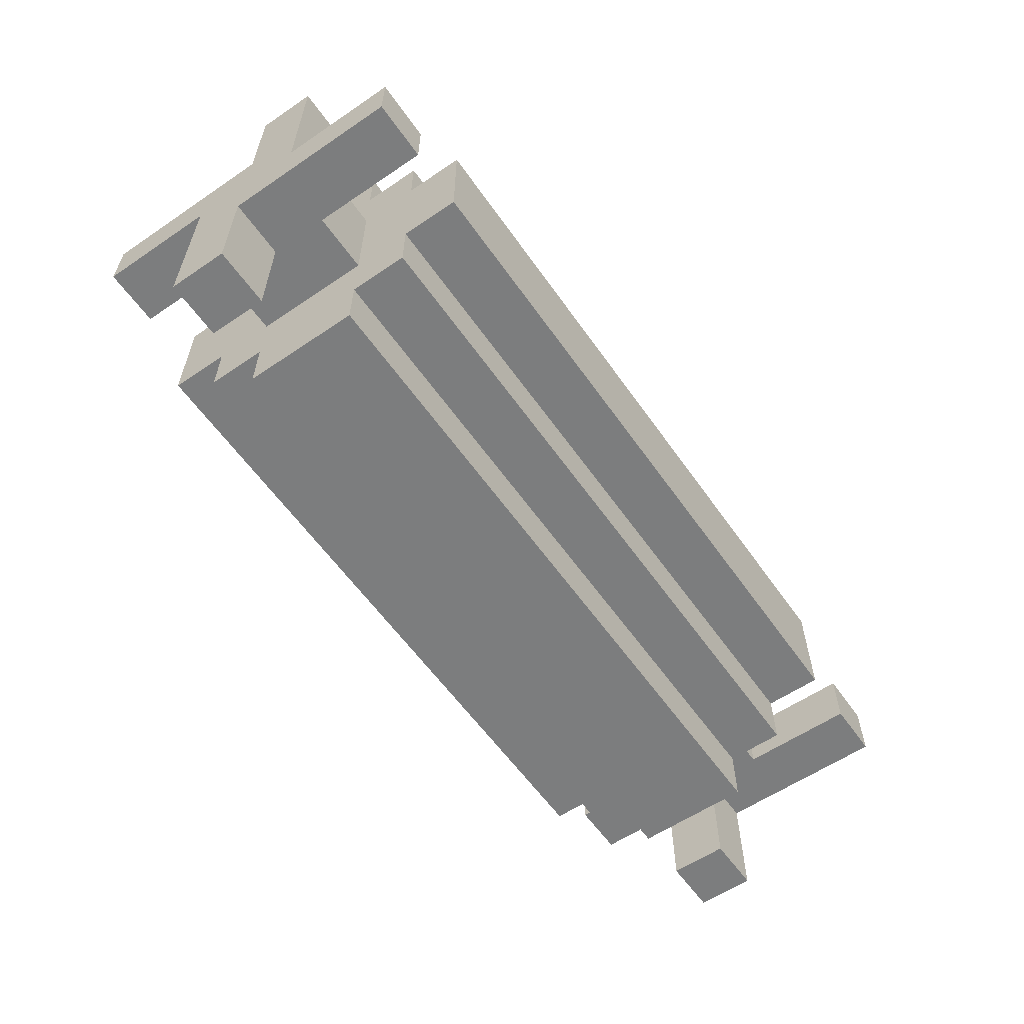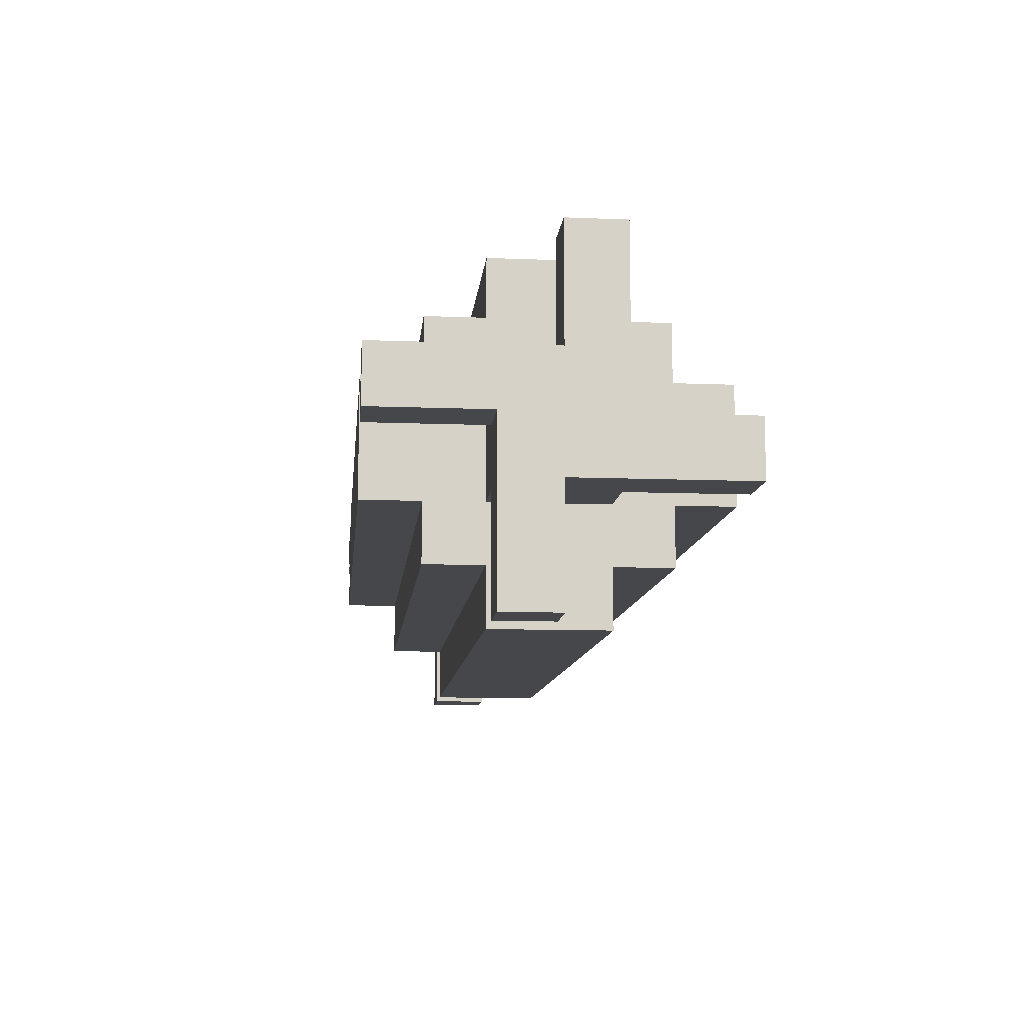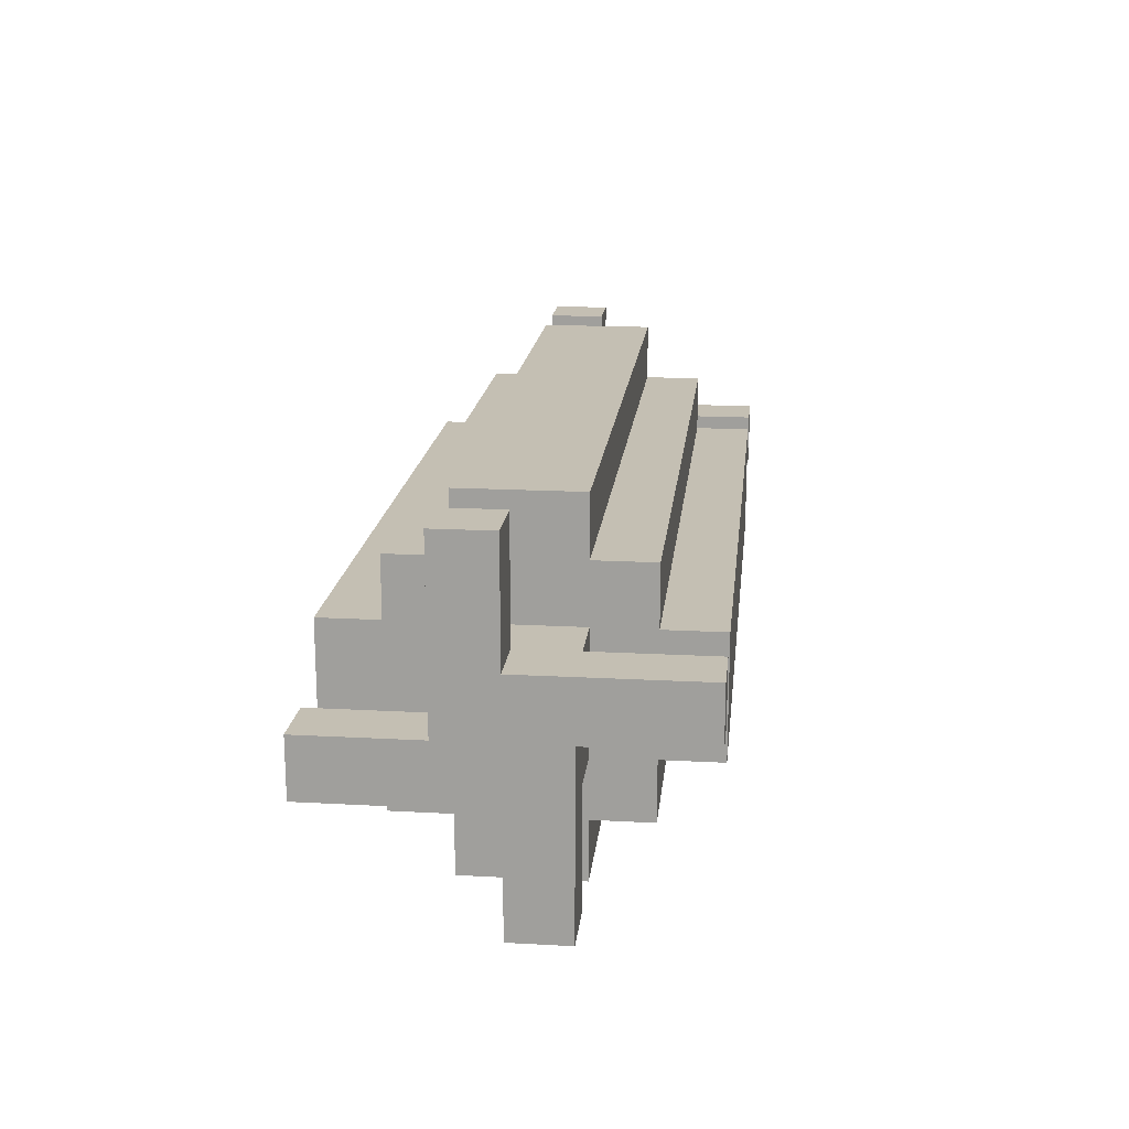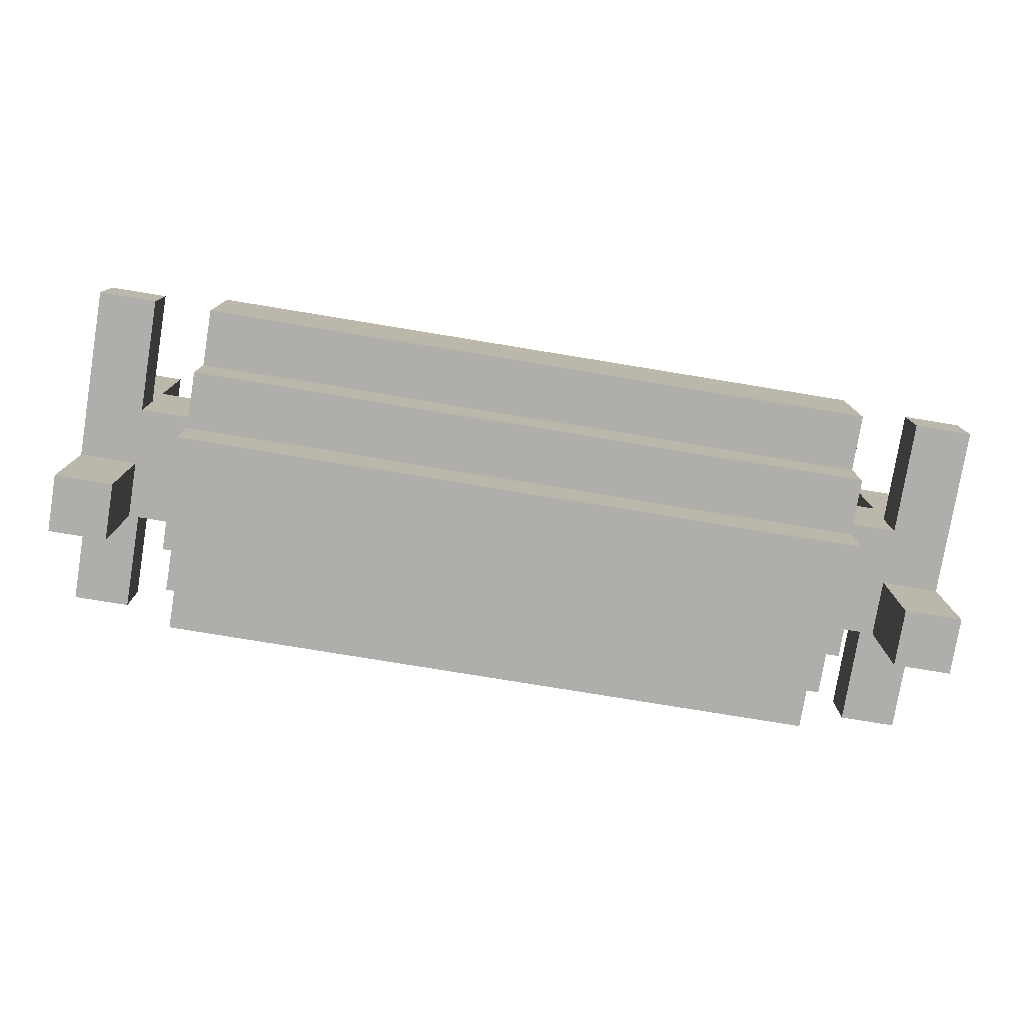
<metadata>
{"format":"obj","ext":"obj","renderer":"f3d","projection":"perspective","resolution":1024,"background":"white","views":[{"elev":-59.0,"azim":124.9,"up":"+Z"},{"elev":-10.8,"azim":84.4,"up":"+Y"},{"elev":17.7,"azim":-83.9,"up":"+Z"},{"elev":-77.9,"azim":170.7,"up":"+Y"}]}
</metadata>
<code>
o
v -0.8 2.9 2.3
v -0.8 2.9 2.2
v -0.8 3.1 2.2
v -0.8 3.1 1.9
v -0.8 3.2 2.5
v -0.8 3.2 2.3
v -0.8 3.2 2.1
v -0.8 3.2 1.9
v -0.8 3.3 2.5
v -0.8 3.3 2.2
v -0.8 3.5 2.2
v -0.8 3.5 2.1
v -0.6 2.9 2.3
v -0.6 2.9 2.1
v -0.6 3 2.4
v -0.6 3 2.3
v -0.6 3 2.1
v -0.6 3 2
v -0.6 3.1 2.5
v -0.6 3.1 2.4
v -0.6 3.1 2.3
v -0.6 3.1 2.1
v -0.6 3.1 2
v -0.6 3.1 1.9
v -0.6 3.3 2.5
v -0.6 3.3 2.4
v -0.6 3.3 2.3
v -0.6 3.3 2.1
v -0.6 3.3 2
v -0.6 3.3 1.9
v -0.6 3.4 2.4
v -0.6 3.4 2.3
v -0.6 3.4 2.1
v -0.6 3.4 2
v -0.6 3.5 2.3
v -0.6 3.5 2.1
v 0.7 2.9 2.3
v 0.7 2.9 2.2
v 0.7 3.1 2.3
v 0.7 3.1 2.2
v 0.7 3.1 2.1
v 0.7 3.1 1.9
v 0.7 3.2 2.5
v 0.7 3.2 2.3
v 0.7 3.2 2.1
v 0.7 3.2 1.9
v 0.7 3.3 2.5
v 0.7 3.3 2.3
v 0.7 3.3 2.2
v 0.7 3.3 2.1
v 0.7 3.5 2.2
v 0.7 3.5 2.1
v -0.7 2.9 2.3
v -0.7 2.9 2.2
v -0.7 3.1 2.3
v -0.7 3.1 2.2
v -0.7 3.1 2.1
v -0.7 3.1 1.9
v -0.7 3.2 2.5
v -0.7 3.2 2.3
v -0.7 3.2 2.1
v -0.7 3.2 1.9
v -0.7 3.3 2.5
v -0.7 3.3 2.3
v -0.7 3.3 2.2
v -0.7 3.3 2.1
v -0.7 3.5 2.2
v -0.7 3.5 2.1
v 0.6 2.9 2.3
v 0.6 2.9 2.1
v 0.6 3 2.4
v 0.6 3 2.3
v 0.6 3 2.1
v 0.6 3 2
v 0.6 3.1 2.5
v 0.6 3.1 2.4
v 0.6 3.1 2.3
v 0.6 3.1 2.1
v 0.6 3.1 2
v 0.6 3.1 1.9
v 0.6 3.3 2.5
v 0.6 3.3 2.4
v 0.6 3.3 2.3
v 0.6 3.3 2.1
v 0.6 3.3 2
v 0.6 3.3 1.9
v 0.6 3.4 2.4
v 0.6 3.4 2.3
v 0.6 3.4 2.1
v 0.6 3.4 2
v 0.6 3.5 2.3
v 0.6 3.5 2.1
v 0.8 2.9 2.3
v 0.8 2.9 2.2
v 0.8 3.1 2.2
v 0.8 3.1 1.9
v 0.8 3.2 2.5
v 0.8 3.2 2.3
v 0.8 3.2 2.1
v 0.8 3.2 1.9
v 0.8 3.3 2.5
v 0.8 3.3 2.2
v 0.8 3.5 2.2
v 0.8 3.5 2.1
v -0.8 3.2 2.5
v -0.8 3.3 2.5
v -0.7 3.2 2.5
v -0.7 3.3 2.5
v -0.6 3.1 2.5
v -0.6 3.3 2.5
v -0.4 3.1 2.5
v -0.4 3.3 2.5
v 0.4 3.1 2.5
v 0.4 3.3 2.5
v 0.6 3.1 2.5
v 0.6 3.3 2.5
v 0.7 3.2 2.5
v 0.7 3.3 2.5
v 0.8 3.2 2.5
v 0.8 3.3 2.5
v -0.6 3 2.4
v -0.6 3.1 2.4
v -0.6 3.3 2.4
v -0.6 3.4 2.4
v -0.4 3 2.4
v -0.4 3.1 2.4
v -0.4 3.3 2.4
v -0.4 3.4 2.4
v 0.4 3 2.4
v 0.4 3.1 2.4
v 0.4 3.3 2.4
v 0.4 3.4 2.4
v 0.6 3 2.4
v 0.6 3.1 2.4
v 0.6 3.3 2.4
v 0.6 3.4 2.4
v -0.8 2.9 2.3
v -0.8 3.2 2.3
v -0.7 2.9 2.3
v -0.7 3.1 2.3
v -0.7 3.2 2.3
v -0.7 3.3 2.3
v -0.6 2.9 2.3
v -0.6 3 2.3
v -0.6 3.1 2.3
v -0.6 3.3 2.3
v -0.6 3.4 2.3
v -0.6 3.5 2.3
v -0.4 2.9 2.3
v -0.4 3 2.3
v -0.4 3.4 2.3
v -0.4 3.5 2.3
v 0.4 2.9 2.3
v 0.4 3 2.3
v 0.4 3.4 2.3
v 0.4 3.5 2.3
v 0.6 2.9 2.3
v 0.6 3 2.3
v 0.6 3.1 2.3
v 0.6 3.3 2.3
v 0.6 3.4 2.3
v 0.6 3.5 2.3
v 0.7 2.9 2.3
v 0.7 3.1 2.3
v 0.7 3.2 2.3
v 0.7 3.3 2.3
v 0.8 2.9 2.3
v 0.8 3.2 2.3
v -0.8 3.3 2.2
v -0.8 3.5 2.2
v -0.7 3.3 2.2
v -0.7 3.5 2.2
v 0.7 3.3 2.2
v 0.7 3.5 2.2
v 0.8 3.3 2.2
v 0.8 3.5 2.2
v -0.8 2.9 2.2
v -0.8 3.1 2.2
v -0.7 2.9 2.2
v -0.7 3.1 2.2
v 0.7 2.9 2.2
v 0.7 3.1 2.2
v 0.8 2.9 2.2
v 0.8 3.1 2.2
v -0.8 3.2 2.1
v -0.8 3.5 2.1
v -0.7 3.1 2.1
v -0.7 3.2 2.1
v -0.7 3.3 2.1
v -0.7 3.5 2.1
v -0.6 2.9 2.1
v -0.6 3 2.1
v -0.6 3.1 2.1
v -0.6 3.3 2.1
v -0.6 3.4 2.1
v -0.6 3.5 2.1
v -0.4 2.9 2.1
v -0.4 3 2.1
v -0.4 3.4 2.1
v -0.4 3.5 2.1
v 0.4 2.9 2.1
v 0.4 3 2.1
v 0.4 3.4 2.1
v 0.4 3.5 2.1
v 0.6 2.9 2.1
v 0.6 3 2.1
v 0.6 3.1 2.1
v 0.6 3.3 2.1
v 0.6 3.4 2.1
v 0.6 3.5 2.1
v 0.7 3.1 2.1
v 0.7 3.2 2.1
v 0.7 3.3 2.1
v 0.7 3.5 2.1
v 0.8 3.2 2.1
v 0.8 3.5 2.1
v -0.6 3 2
v -0.6 3.1 2
v -0.6 3.3 2
v -0.6 3.4 2
v -0.4 3 2
v -0.4 3.1 2
v -0.4 3.3 2
v -0.4 3.4 2
v -0.3 3.1 2
v -0.3 3.3 2
v -0.1 3.3 2
v 0.1 3.3 2
v 0.3 3.1 2
v 0.3 3.3 2
v 0.4 3 2
v 0.4 3.1 2
v 0.4 3.3 2
v 0.4 3.4 2
v 0.6 3 2
v 0.6 3.1 2
v 0.6 3.3 2
v 0.6 3.4 2
v -0.8 3.1 1.9
v -0.8 3.2 1.9
v -0.7 3.1 1.9
v -0.7 3.2 1.9
v -0.6 3.1 1.9
v -0.6 3.3 1.9
v -0.4 3.1 1.9
v -0.4 3.3 1.9
v -0.3 3.1 1.9
v -0.3 3.3 1.9
v -0.1 3.2 1.9
v -0.1 3.3 1.9
v 0.1 3.2 1.9
v 0.1 3.3 1.9
v 0.3 3.1 1.9
v 0.3 3.3 1.9
v 0.4 3.1 1.9
v 0.4 3.3 1.9
v 0.6 3.1 1.9
v 0.6 3.3 1.9
v 0.7 3.1 1.9
v 0.7 3.2 1.9
v 0.8 3.1 1.9
v 0.8 3.2 1.9
v -0.8 2.9 2.3
v -0.7 2.9 2.3
v -0.6 2.9 2.3
v -0.4 2.9 2.3
v 0.4 2.9 2.3
v 0.6 2.9 2.3
v 0.7 2.9 2.3
v 0.8 2.9 2.3
v -0.8 2.9 2.2
v -0.7 2.9 2.2
v 0.7 2.9 2.2
v 0.8 2.9 2.2
v -0.6 2.9 2.1
v -0.4 2.9 2.1
v 0.4 2.9 2.1
v 0.6 2.9 2.1
v -0.6 3 2.4
v -0.4 3 2.4
v 0.4 3 2.4
v 0.6 3 2.4
v -0.6 3 2.3
v -0.4 3 2.3
v 0.4 3 2.3
v 0.6 3 2.3
v -0.6 3 2.1
v -0.4 3 2.1
v 0.4 3 2.1
v 0.6 3 2.1
v -0.6 3 2
v -0.4 3 2
v 0.4 3 2
v 0.6 3 2
v -0.6 3.1 2.5
v -0.4 3.1 2.5
v 0.4 3.1 2.5
v 0.6 3.1 2.5
v -0.6 3.1 2.4
v -0.4 3.1 2.4
v 0.4 3.1 2.4
v 0.6 3.1 2.4
v -0.7 3.1 2.3
v -0.6 3.1 2.3
v 0.6 3.1 2.3
v 0.7 3.1 2.3
v -0.8 3.1 2.2
v -0.7 3.1 2.2
v 0.7 3.1 2.2
v 0.8 3.1 2.2
v -0.7 3.1 2.1
v -0.6 3.1 2.1
v 0.6 3.1 2.1
v 0.7 3.1 2.1
v -0.6 3.1 2
v -0.4 3.1 2
v -0.3 3.1 2
v 0.3 3.1 2
v 0.4 3.1 2
v 0.6 3.1 2
v -0.8 3.1 1.9
v -0.7 3.1 1.9
v -0.6 3.1 1.9
v -0.4 3.1 1.9
v -0.3 3.1 1.9
v 0.3 3.1 1.9
v 0.4 3.1 1.9
v 0.6 3.1 1.9
v 0.7 3.1 1.9
v 0.8 3.1 1.9
v -0.8 3.2 2.5
v -0.7 3.2 2.5
v 0.7 3.2 2.5
v 0.8 3.2 2.5
v -0.8 3.2 2.3
v -0.7 3.2 2.3
v 0.7 3.2 2.3
v 0.8 3.2 2.3
v -0.8 3.2 2.1
v -0.7 3.2 2.1
v 0.7 3.2 2.1
v 0.8 3.2 2.1
v -0.8 3.2 1.9
v -0.7 3.2 1.9
v 0.7 3.2 1.9
v 0.8 3.2 1.9
v -0.8 3.3 2.5
v -0.7 3.3 2.5
v -0.6 3.3 2.5
v -0.4 3.3 2.5
v 0.4 3.3 2.5
v 0.6 3.3 2.5
v 0.7 3.3 2.5
v 0.8 3.3 2.5
v -0.6 3.3 2.4
v -0.4 3.3 2.4
v 0.4 3.3 2.4
v 0.6 3.3 2.4
v -0.7 3.3 2.3
v -0.6 3.3 2.3
v 0.6 3.3 2.3
v 0.7 3.3 2.3
v -0.8 3.3 2.2
v -0.7 3.3 2.2
v 0.7 3.3 2.2
v 0.8 3.3 2.2
v -0.7 3.3 2.1
v -0.6 3.3 2.1
v 0.6 3.3 2.1
v 0.7 3.3 2.1
v -0.6 3.3 2
v -0.4 3.3 2
v -0.3 3.3 2
v -0.1 3.3 2
v 0.1 3.3 2
v 0.3 3.3 2
v 0.4 3.3 2
v 0.6 3.3 2
v -0.6 3.3 1.9
v -0.4 3.3 1.9
v -0.3 3.3 1.9
v -0.1 3.3 1.9
v 0.1 3.3 1.9
v 0.3 3.3 1.9
v 0.4 3.3 1.9
v 0.6 3.3 1.9
v -0.6 3.4 2.4
v -0.4 3.4 2.4
v 0.4 3.4 2.4
v 0.6 3.4 2.4
v -0.6 3.4 2.3
v -0.4 3.4 2.3
v 0.4 3.4 2.3
v 0.6 3.4 2.3
v -0.6 3.4 2.1
v -0.4 3.4 2.1
v 0.4 3.4 2.1
v 0.6 3.4 2.1
v -0.6 3.4 2
v -0.4 3.4 2
v 0.4 3.4 2
v 0.6 3.4 2
v -0.6 3.5 2.3
v -0.4 3.5 2.3
v 0.4 3.5 2.3
v 0.6 3.5 2.3
v -0.8 3.5 2.2
v -0.7 3.5 2.2
v 0.7 3.5 2.2
v 0.8 3.5 2.2
v -0.8 3.5 2.1
v -0.7 3.5 2.1
v -0.6 3.5 2.1
v -0.4 3.5 2.1
v 0.4 3.5 2.1
v 0.6 3.5 2.1
v 0.7 3.5 2.1
v 0.8 3.5 2.1
f 3 2 1
f 6 3 1
f 6 4 3
f 7 4 6
f 8 4 7
f 9 6 5
f 9 7 6
f 10 7 9
f 11 7 10
f 12 7 11
f 16 14 13
f 17 14 16
f 20 16 15
f 20 18 17
f 20 17 16
f 21 18 20
f 22 18 21
f 23 18 22
f 25 20 19
f 25 21 20
f 26 21 25
f 27 21 26
f 28 24 23
f 28 23 22
f 29 24 28
f 30 24 29
f 31 27 26
f 31 29 28
f 31 28 27
f 32 29 31
f 33 29 32
f 34 29 33
f 35 33 32
f 36 33 35
f 39 38 37
f 40 38 39
f 45 42 41
f 46 42 45
f 47 44 43
f 48 44 47
f 51 50 49
f 52 50 51
f 53 54 55
f 55 54 56
f 57 58 61
f 61 58 62
f 59 60 63
f 63 60 64
f 65 66 67
f 67 66 68
f 69 70 72
f 72 70 73
f 71 72 76
f 73 74 76
f 72 73 76
f 76 74 77
f 77 74 78
f 78 74 79
f 75 76 81
f 76 77 81
f 81 77 82
f 82 77 83
f 79 80 84
f 78 79 84
f 84 80 85
f 85 80 86
f 82 83 87
f 84 85 87
f 83 84 87
f 87 85 88
f 88 85 89
f 89 85 90
f 88 89 91
f 91 89 92
f 93 94 95
f 93 95 98
f 95 96 98
f 98 96 99
f 99 96 100
f 97 98 101
f 98 99 101
f 101 99 102
f 102 99 103
f 103 99 104
f 107 106 105
f 108 106 107
f 111 110 109
f 112 110 111
f 113 112 111
f 114 112 113
f 115 114 113
f 116 114 115
f 119 118 117
f 120 118 119
f 125 122 121
f 126 122 125
f 127 124 123
f 128 124 127
f 129 126 125
f 130 126 129
f 131 128 127
f 132 128 131
f 133 130 129
f 134 130 133
f 135 132 131
f 136 132 135
f 139 138 137
f 140 138 139
f 141 138 140
f 145 142 141
f 145 141 140
f 146 142 145
f 149 144 143
f 150 144 149
f 151 148 147
f 152 148 151
f 153 150 149
f 154 150 153
f 155 152 151
f 156 152 155
f 157 154 153
f 158 154 157
f 161 156 155
f 162 156 161
f 164 160 159
f 165 160 164
f 166 160 165
f 167 164 163
f 167 165 164
f 168 165 167
f 171 170 169
f 172 170 171
f 175 174 173
f 176 174 175
f 177 178 179
f 179 178 180
f 181 182 183
f 183 182 184
f 185 186 188
f 188 186 189
f 189 186 190
f 187 188 193
f 188 189 193
f 193 189 194
f 191 192 197
f 197 192 198
f 195 196 199
f 199 196 200
f 197 198 201
f 201 198 202
f 199 200 203
f 203 200 204
f 201 202 205
f 205 202 206
f 203 204 209
f 209 204 210
f 207 208 211
f 211 208 212
f 212 208 213
f 213 214 215
f 212 213 215
f 215 214 216
f 217 218 221
f 221 218 222
f 219 220 223
f 223 220 224
f 221 222 225
f 223 224 226
f 226 224 227
f 227 224 228
f 221 225 229
f 228 224 230
f 221 229 231
f 231 229 232
f 230 224 233
f 233 224 234
f 231 232 235
f 235 232 236
f 233 234 237
f 237 234 238
f 239 240 241
f 241 240 242
f 243 244 245
f 245 244 246
f 245 246 247
f 247 246 248
f 247 248 249
f 249 248 250
f 247 249 251
f 249 250 251
f 251 250 252
f 247 251 253
f 251 252 253
f 253 252 254
f 253 254 255
f 255 254 256
f 255 256 257
f 257 256 258
f 259 260 261
f 261 260 262
f 271 264 263
f 272 264 271
f 273 270 269
f 274 270 273
f 275 266 265
f 276 267 266
f 276 266 275
f 277 268 267
f 277 267 276
f 278 268 277
f 283 280 279
f 284 281 280
f 284 280 283
f 285 282 281
f 285 281 284
f 286 282 285
f 291 288 287
f 292 289 288
f 292 288 291
f 293 290 289
f 293 289 292
f 294 290 293
f 299 296 295
f 300 297 296
f 300 296 299
f 301 298 297
f 301 297 300
f 302 298 301
f 308 304 303
f 309 306 305
f 311 308 307
f 311 304 308
f 312 304 311
f 313 310 309
f 313 309 305
f 314 310 313
f 321 311 307
f 322 311 321
f 323 316 315
f 324 317 316
f 324 316 323
f 325 318 317
f 325 317 324
f 326 319 318
f 326 318 325
f 327 320 319
f 327 319 326
f 328 320 327
f 329 310 314
f 330 310 329
f 335 332 331
f 336 332 335
f 337 334 333
f 338 334 337
f 339 340 343
f 343 340 344
f 341 342 345
f 345 342 346
f 349 350 355
f 350 351 356
f 355 350 356
f 351 352 357
f 356 351 357
f 357 352 358
f 347 348 359
f 353 354 362
f 359 360 363
f 347 359 363
f 363 360 364
f 361 362 365
f 362 354 365
f 365 354 366
f 364 360 367
f 367 360 368
f 361 365 369
f 369 365 370
f 371 372 379
f 372 373 380
f 379 372 380
f 373 374 381
f 380 373 381
f 374 375 382
f 381 374 382
f 375 376 383
f 382 375 383
f 376 377 384
f 383 376 384
f 377 378 385
f 384 377 385
f 385 378 386
f 387 388 391
f 388 389 392
f 391 388 392
f 389 390 393
f 392 389 393
f 393 390 394
f 395 396 399
f 396 397 400
f 399 396 400
f 397 398 401
f 400 397 401
f 401 398 402
f 407 408 411
f 411 408 412
f 403 404 413
f 404 405 414
f 413 404 414
f 405 406 415
f 414 405 415
f 415 406 416
f 409 410 417
f 417 410 418

</code>
